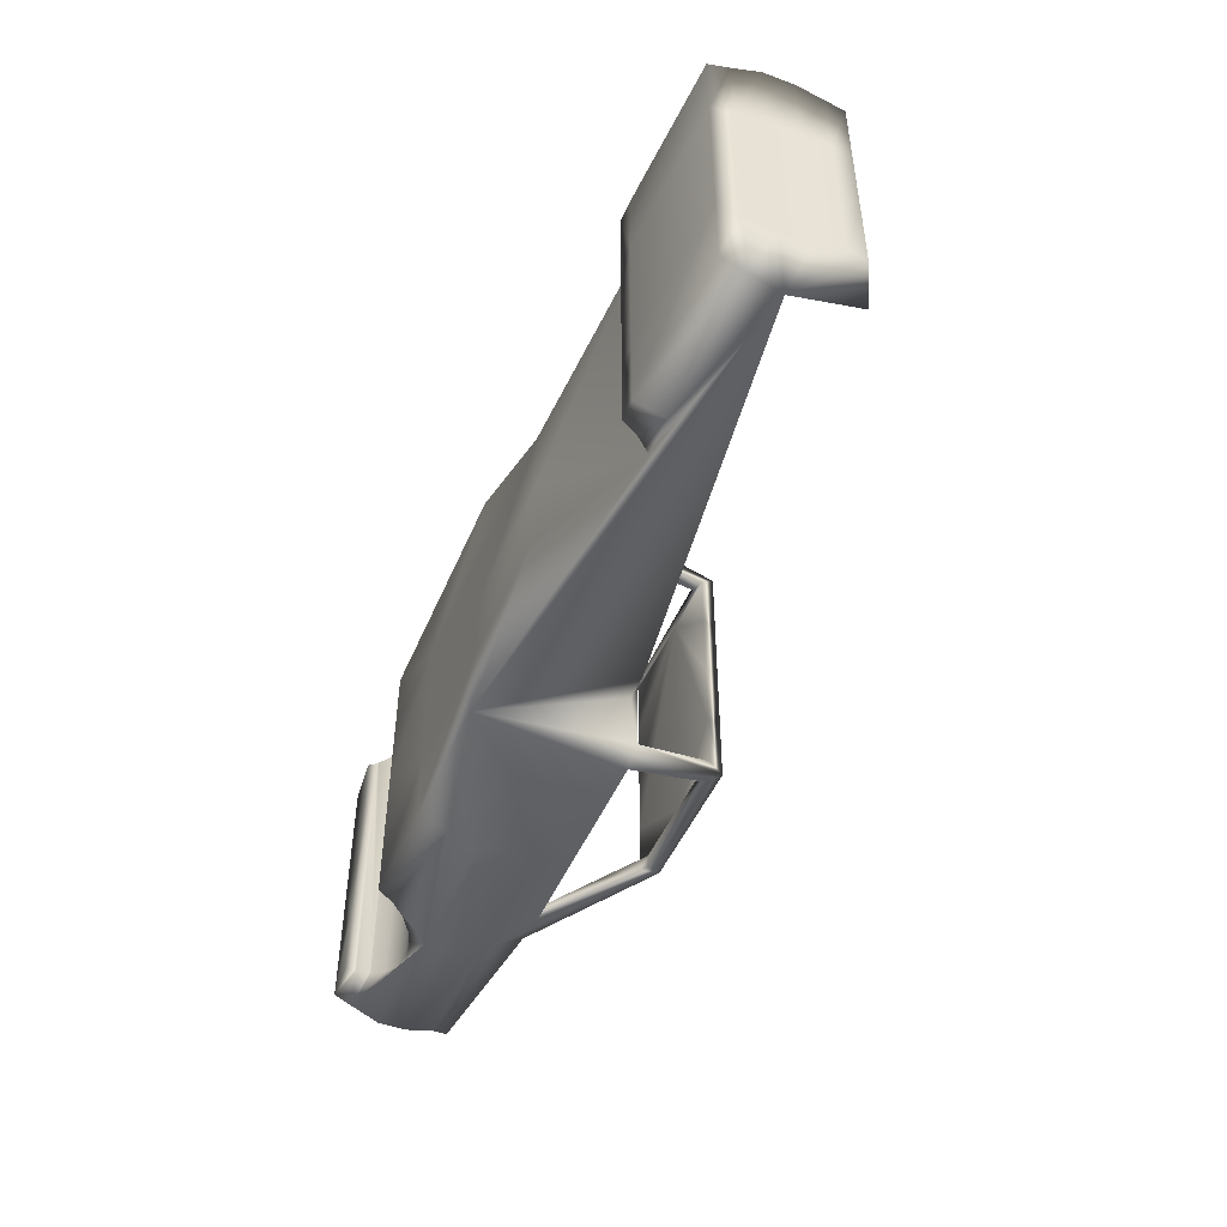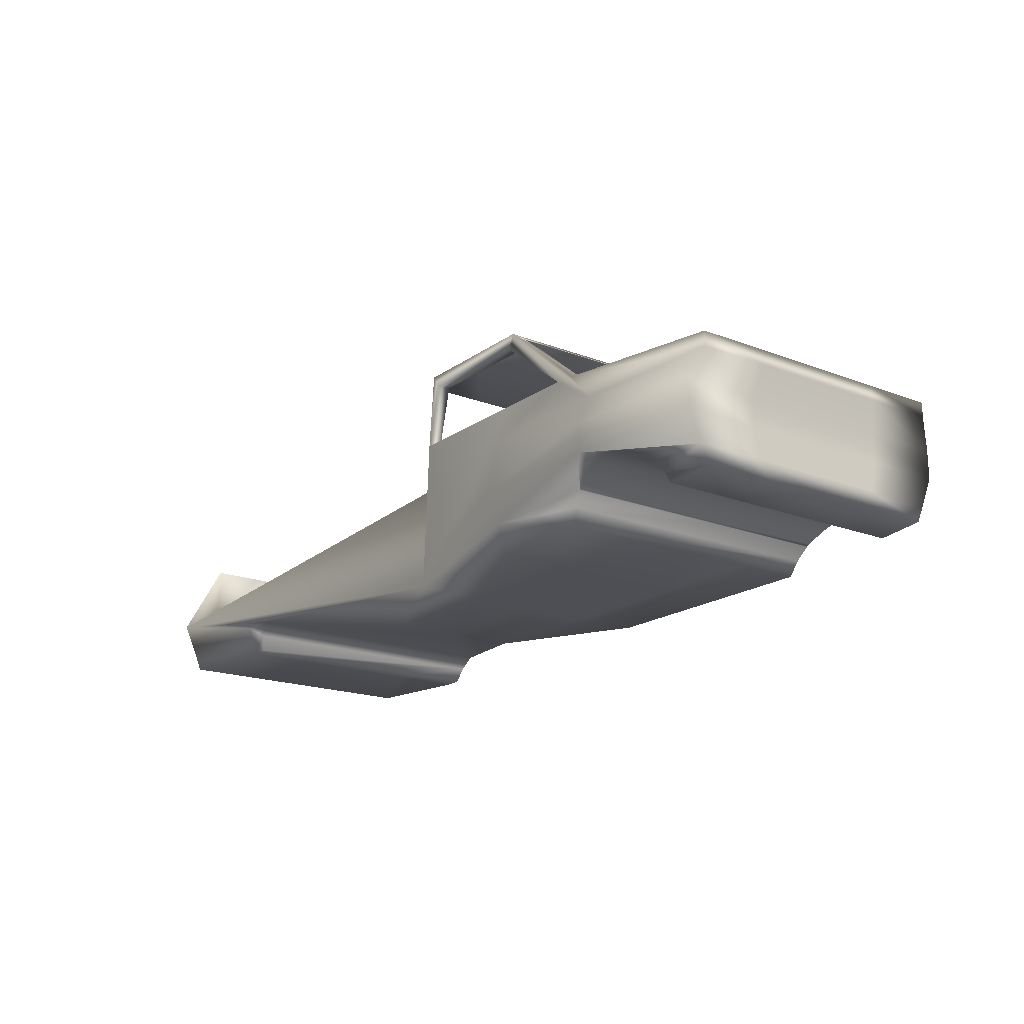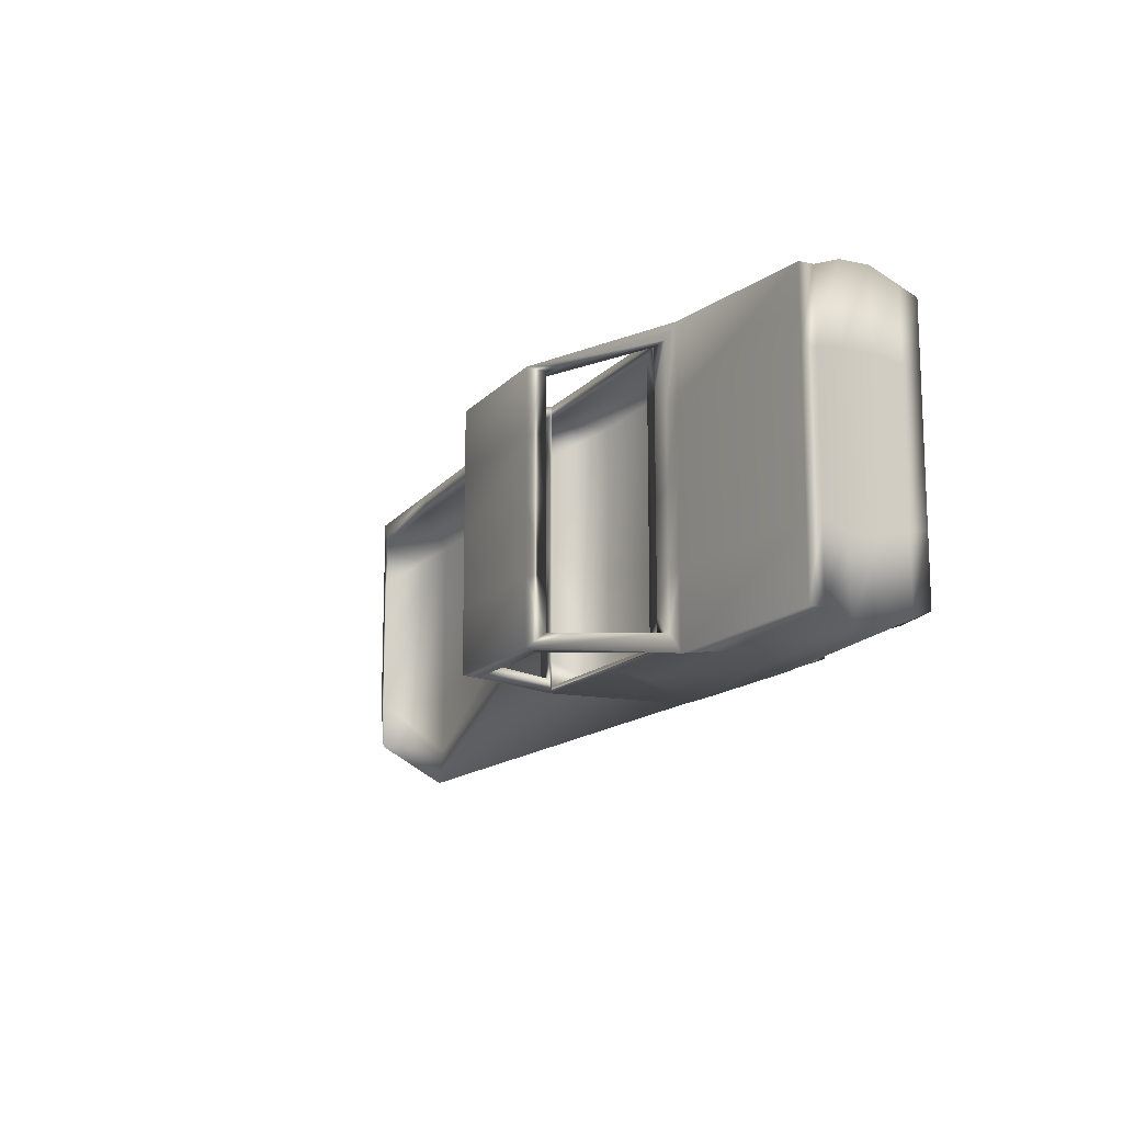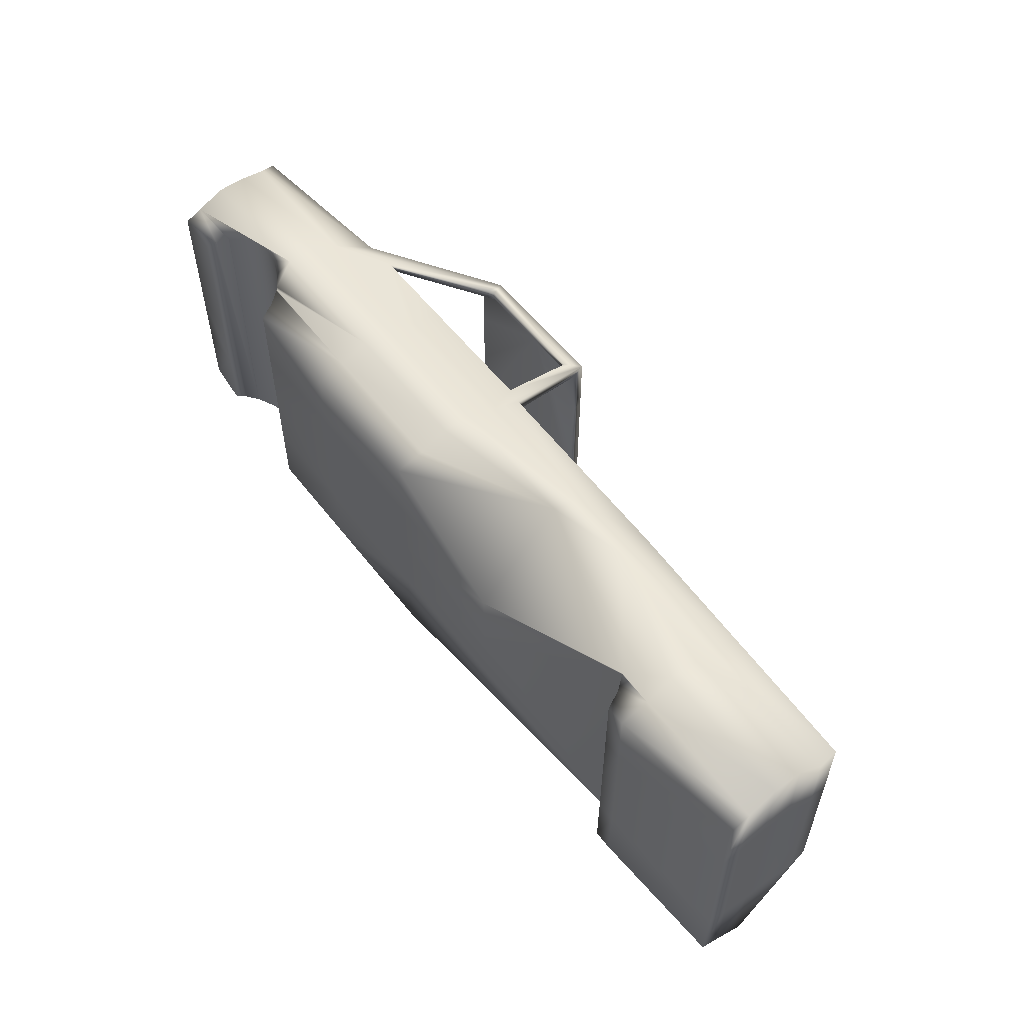
<metadata>
{"format":"obj","ext":"obj","renderer":"f3d","projection":"perspective","resolution":1024,"background":"white","views":[{"elev":-47.5,"azim":67.7,"up":"+Z"},{"elev":-18.4,"azim":-126.6,"up":"+Y"},{"elev":-13.9,"azim":-115.3,"up":"+Z"},{"elev":55.8,"azim":52.9,"up":"+Z"}]}
</metadata>
<code>
v 0.4674 0.1228 0.3298
v 0.9645 0.2057 0.111
v 0.3265 0.1516 0.025
v 0.4674 0.09401 0.04638
v 0.3265 0.2428 0.3247
v 0.1045 0.1228 0.04212
v 0.09591 0.1116 0.04754
v 0.04462 0.1228 0.04507
v 0.09439 0.1096 0.04822
v 0.04462 0.1052 0.05293
v 0.3265 0.09401 0.04638
v 0.2174 0.09401 0.04638
v 0.3265 0.1228 0.03812
v 0.795 0.1096 0.0419
v 0.8208 0.1228 0.03812
v 0.8208 0.09401 0.04638
v 0.9618 0.1228 0.03812
v 0.9618 0.1016 0.04638
v 0.04462 0.1516 0.03257
v 0.1856 0.1516 0.025
v 0.17 0.141 0.03061
v 0.1859 0.1344 0.03284
v 0.9618 0.1516 0.025
v 0.04462 0.1804 0.03257
v 0.1856 0.1804 0.025
v 0.03635 0.2092 0.04507
v 0.1856 0.2092 0.03812
v 0.3265 0.2092 0.03812
v 0.03635 0.2236 0.04507
v 0.2115 0.238 0.03812
v 0.3265 0.3276 0.05603
v 0.2381 0.2428 0.04321
v 0.3265 0.2428 0.04321
v 0.4551 0.2428 0.04321
v 0.4674 0.3276 0.05603
v 0.04462 0.1052 0.315
v 0.09439 0.1096 0.3197
v 0.09591 0.1116 0.3203
v 0.04462 0.1228 0.3228
v 0.2174 0.09401 0.3215
v 0.3265 0.09401 0.3215
v 0.3265 0.1228 0.3298
v 0.4674 0.09401 0.3215
v 0.8208 0.1228 0.3298
v 0.7848 0.1228 0.3298
v 0.795 0.1096 0.326
v 0.8208 0.09401 0.3215
v 0.9618 0.1016 0.3215
v 0.9618 0.1228 0.3298
v 0.17 0.141 0.3373
v 0.1859 0.1344 0.3351
v 0.1856 0.1516 0.3429
v 0.04462 0.1516 0.3353
v 0.3265 0.1516 0.3429
v 0.2002 0.1236 0.3301
v 0.4674 0.1516 0.3429
v 0.8208 0.1516 0.3429
v 0.7843 0.1236 0.3301
v 0.9618 0.1516 0.3429
v 0.1856 0.1804 0.3429
v 0.3265 0.1804 0.3429
v 0.4674 0.1804 0.3429
v 0.6084 0.1804 0.3429
v 0.8208 0.1804 0.3429
v 0.9618 0.1804 0.3429
v 0.04462 0.1804 0.3353
v 0.1856 0.2092 0.3298
v 0.03635 0.2092 0.3228
v 0.3265 0.2092 0.3298
v 0.4674 0.2092 0.3298
v 0.6084 0.2092 0.3298
v 0.6826 0.2057 0.3298
v 0.8236 0.2057 0.3298
v 0.9645 0.2057 0.3298
v 0.2115 0.238 0.3298
v 0.03635 0.2236 0.3228
v 0.2381 0.2428 0.3247
v 0.3265 0.3276 0.3119
v 0.4748 0.238 0.3298
v 0.4674 0.3276 0.3119
v 0.68 0.2357 0.3298
v 0.8208 0.2308 0.3298
v 0.9617 0.2259 0.3298
v 0.09103 0.1015 0.05077
v 0.09103 0.1015 0.1174
v 0.4674 0.09401 0.1152
v 0.6084 0.09401 0.1152
v 0.8014 0.09401 0.04638
v 0.8208 0.09401 0.1152
v 0.9618 0.1016 0.1152
v 0.04462 0.1052 0.1839
v 0.04462 0.1052 0.1184
v 0.2174 0.09401 0.1152
v 0.3265 0.09401 0.1152
v 0.2174 0.09401 0.1839
v 0.4674 0.09401 0.1839
v 0.6084 0.09401 0.1839
v 0.8014 0.09401 0.1152
v 0.8208 0.09401 0.1839
v 0.9618 0.1016 0.1839
v 0.09103 0.1015 0.1839
v 0.04462 0.1052 0.2495
v 0.3265 0.09401 0.1839
v 0.4674 0.09401 0.2527
v 0.6084 0.09401 0.2527
v 0.8014 0.09401 0.1839
v 0.8208 0.09401 0.2527
v 0.9618 0.1016 0.2527
v 0.09103 0.1015 0.2505
v 0.2174 0.09401 0.2527
v 0.3265 0.09401 0.2527
v 0.8014 0.09401 0.2527
v 0.8014 0.09401 0.3215
v 0.9618 0.1228 0.111
v 0.9618 0.1516 0.1045
v 0.9618 0.1804 0.1045
v 0.9617 0.2259 0.111
v 0.9618 0.1228 0.1839
v 0.9618 0.1516 0.1839
v 0.9618 0.1804 0.1839
v 0.9645 0.2057 0.1839
v 0.9617 0.2259 0.1839
v 0.9618 0.1228 0.2569
v 0.9618 0.1516 0.2634
v 0.9618 0.1804 0.2634
v 0.9645 0.2057 0.2569
v 0.9617 0.2259 0.2569
v 0.9512 0.2262 0.06215
v 0.4743 0.2445 0.05681
v 0.4748 0.238 0.111
v 0.3265 0.3276 0.12
v 0.2198 0.2445 0.05681
v 0.2115 0.238 0.111
v 0.03635 0.2236 0.1145
v 0.9512 0.2262 0.1839
v 0.9512 0.2262 0.111
v 0.5015 0.2377 0.111
v 0.5015 0.2377 0.1839
v 0.4748 0.238 0.1839
v 0.4743 0.2445 0.1117
v 0.4674 0.3276 0.12
v 0.3265 0.3276 0.1839
v 0.2115 0.238 0.1839
v 0.2198 0.2445 0.1839
v 0.2198 0.2445 0.1117
v 0.03635 0.2236 0.1839
v 0.4748 0.238 0.2569
v 0.4743 0.2445 0.1839
v 0.4743 0.2445 0.2562
v 0.4674 0.3276 0.1839
v 0.3265 0.3276 0.2479
v 0.2115 0.238 0.2569
v 0.2198 0.2445 0.2562
v 0.03635 0.2236 0.2534
v 0.9512 0.2262 0.3073
v 0.8208 0.2308 0.3073
v 0.68 0.2357 0.3073
v 0.5015 0.2377 0.3073
v 0.4674 0.3276 0.2479
v 0.2198 0.2445 0.3149
v 0.03635 0.2092 0.1145
v 0.04462 0.1804 0.1083
v 0.04462 0.1516 0.1083
v 0.04462 0.1228 0.1145
v 0.03635 0.2092 0.1839
v 0.04462 0.1804 0.1839
v 0.04462 0.1516 0.1839
v 0.04462 0.1228 0.1839
v 0.03635 0.2092 0.2534
v 0.04462 0.1804 0.2596
v 0.04462 0.1516 0.2596
v 0.04462 0.1228 0.2534
v 0.7848 0.1228 0.03812
v 0.2008 0.1228 0.3298
v 0.2109 0.1096 0.326
v 0.2008 0.1228 0.03812
v 0.2109 0.1096 0.0419
v 0.2002 0.1236 0.03778
v 0.1526 0.1433 0.03043
v 0.1051 0.1236 0.04174
v 0.119 0.1343 0.03619
v 0.1526 0.1433 0.3375
v 0.119 0.1343 0.3317
v 0.1051 0.1236 0.3261
v 0.1352 0.141 0.03233
v 0.1352 0.141 0.3356
v 0.1045 0.1228 0.3258
v 0.09103 0.1015 0.3171
v 0.1979 0.1253 0.3309
v 0.3265 0.309 0.05322
v 0.4551 0.3136 0.05392
v 0.3265 0.309 0.3147
v 0.4551 0.2428 0.3247
v 0.4551 0.3136 0.314
v 0.3327 0.3136 0.05392
v 0.3327 0.3136 0.314
v 0.4538 0.2428 0.07374
v 0.4538 0.2428 0.1737
v 0.4551 0.2428 0.07374
v 0.4551 0.2428 0.2736
v 0.4551 0.2428 0.1737
v 0.4551 0.2445 0.1737
v 0.4551 0.2445 0.2736
v 0.3327 0.3136 0.06721
v 0.4037 0.3136 0.06721
v 0.2404 0.2445 0.07374
v 0.2404 0.2445 0.1737
v 0.2381 0.2428 0.07374
v 0.2381 0.2428 0.2736
v 0.2381 0.2428 0.1737
v 0.2404 0.2445 0.05681
v 0.4538 0.2428 0.05003
v 0.4551 0.2445 0.07374
v 0.2404 0.2445 0.3149
v 0.3327 0.3136 0.3045
v 0.4037 0.3136 0.3045
v 0.4551 0.2445 0.3149
v 0.4684 0.3153 0.1839
v 0.4684 0.3153 0.1188
v 0.4684 0.3153 0.2491
v 0.4743 0.2445 0.3149
v 0.4551 0.2445 0.05681
v 0.3108 0.3153 0.06746
v 0.3108 0.3153 0.1188
v 0.3108 0.3153 0.1839
v 0.2893 0.2986 0.3068
v 0.3108 0.3153 0.3043
v 0.2893 0.2811 0.06232
v 0.4684 0.3153 0.3043
v 0.3279 0.3101 0.3051
v 0.4037 0.3153 0.3043
v 0.4037 0.3153 0.06746
v 0.2893 0.2986 0.06495
v 0.3108 0.3153 0.2491
v 0.4684 0.3153 0.06746
v 0.4551 0.3136 0.06721
v 0.2404 0.2445 0.2736
v 0.2893 0.2811 0.3094
v 0.4551 0.3136 0.3045
v 0.2569 0.2428 0.3104
v 0.9512 0.2262 0.2569
v 0.5015 0.2377 0.2569
v 0.5015 0.1515 0.3073
v 0.9512 0.1515 0.06215
v 0.9512 0.1515 0.3073
v 0.4538 0.2428 0.3104
v 0.4538 0.2428 0.2736
v 0.2569 0.2428 0.2736
v 0.2569 0.2428 0.1737
v 0.2569 0.2428 0.05003
v 0.2569 0.2428 0.07374
v 0.4538 0.1826 0.05003
v 0.2569 0.1826 0.3104
v 0.4538 0.1826 0.3104
v 0.2569 0.1826 0.05003
f 137 4 130
f 137 23 4
f 137 244 23
f 23 173 4
f 244 128 23
f 173 87 4
f 173 97 87
f 173 45 97
f 45 105 97
f 23 15 173
f 137 243 244
f 45 58 105
f 58 63 105
f 58 72 63
f 4 129 130
f 58 57 72
f 57 64 72
f 63 43 105
f 63 1 43
f 63 56 1
f 4 34 129
f 64 73 72
f 34 35 129
f 43 104 105
f 243 245 244
f 128 117 23
f 117 2 23
f 2 116 23
f 4 33 34
f 4 28 33
f 4 3 28
f 3 25 28
f 3 20 25
f 11 13 4
f 13 3 4
f 77 69 5
f 69 193 5
f 69 70 193
f 77 67 69
f 246 253 240
f 250 252 212
f 249 255 251
f 252 254 198
f 252 255 253
f 33 250 212
f 210 248 249
f 13 20 3
f 85 37 101
f 9 85 84
f 156 243 157
f 156 155 245
f 138 243 137
f 244 245 136
f 136 128 244
f 136 245 135
f 79 158 147
f 127 155 83
f 77 5 240
f 240 193 246
f 231 229 239
f 215 231 216
f 239 221 217
f 226 227 230
f 211 132 206
f 204 223 228
f 144 237 207
f 237 160 214
f 207 206 144
f 236 232 205
f 222 129 236
f 148 140 202
f 202 203 148
f 221 149 203
f 213 202 129
f 214 226 238
f 228 132 211
f 224 223 232
f 232 231 224
f 205 223 204
f 218 231 219
f 233 223 31
f 233 31 132
f 151 234 227
f 192 238 230
f 192 230 196
f 159 229 220
f 238 192 214
f 190 211 32
f 190 228 211
f 78 226 160
f 151 225 234
f 142 224 225
f 131 223 224
f 191 222 236
f 80 221 229
f 194 239 217
f 150 159 218
f 235 35 219
f 141 218 219
f 35 235 129
f 46 98 106
f 46 88 98
f 200 193 203
f 196 216 194
f 237 214 209
f 222 34 213
f 208 32 206
f 209 207 237
f 208 207 210
f 195 191 205
f 201 200 202
f 199 202 213
f 199 198 201
f 78 194 80
f 35 191 31
f 80 193 70
f 67 77 78
f 31 32 27
f 38 37 6
f 175 110 40
f 175 95 110
f 101 37 109
f 184 181 183
f 186 179 182
f 181 185 186
f 50 22 51
f 21 182 179
f 6 184 187
f 174 177 175
f 174 178 176
f 175 12 93
f 103 111 95
f 11 94 12
f 14 45 173
f 39 172 36
f 53 171 39
f 66 170 53
f 68 169 66
f 76 154 68
f 172 168 102
f 171 167 172
f 170 166 171
f 169 165 170
f 154 146 169
f 168 164 91
f 167 163 168
f 166 162 167
f 165 161 166
f 146 134 165
f 164 8 92
f 163 19 164
f 162 24 163
f 161 26 162
f 134 29 161
f 75 152 76
f 152 75 153
f 80 159 78
f 221 79 149
f 157 158 81
f 82 156 81
f 83 155 82
f 152 143 154
f 143 152 144
f 159 150 151
f 147 139 149
f 147 242 138
f 127 135 241
f 143 133 146
f 133 143 145
f 150 141 142
f 139 140 148
f 138 130 139
f 136 122 117
f 133 30 134
f 145 132 133
f 141 35 131
f 130 129 140
f 117 128 136
f 74 126 83
f 65 125 74
f 59 124 65
f 49 123 59
f 48 108 49
f 126 121 127
f 125 120 126
f 124 119 125
f 123 118 124
f 108 100 123
f 121 2 122
f 120 116 121
f 119 115 120
f 118 114 119
f 100 90 118
f 115 23 116
f 114 17 115
f 90 18 114
f 47 107 48
f 47 113 107
f 41 111 43
f 40 111 41
f 36 109 188
f 107 99 108
f 107 112 106
f 104 96 105
f 111 103 104
f 102 101 109
f 99 89 100
f 99 106 98
f 96 86 97
f 103 94 96
f 95 94 103
f 91 85 101
f 89 16 90
f 89 98 88
f 86 4 87
f 94 11 86
f 92 10 85
f 82 73 83
f 81 72 82
f 79 71 81
f 73 64 74
f 70 62 71
f 69 61 70
f 67 60 69
f 64 57 65
f 62 56 63
f 61 54 62
f 60 52 61
f 66 53 60
f 57 44 59
f 57 58 44
f 54 42 56
f 52 189 54
f 189 55 54
f 46 47 44
f 175 40 42
f 39 38 187
f 27 32 28
f 20 19 25
f 17 15 23
f 15 14 173
f 13 12 177
f 8 7 10
f 253 246 254
f 247 254 246
f 252 250 255
f 251 255 250
f 248 253 249
f 248 240 253
f 198 254 247
f 255 249 253
f 198 197 252
f 197 212 252
f 253 254 252
f 208 249 251
f 209 240 248
f 208 251 250
f 208 250 32
f 200 198 247
f 250 33 32
f 33 212 34
f 210 249 208
f 248 210 209
f 199 34 197
f 200 247 246
f 77 240 209
f 200 246 193
f 219 232 235
f 204 190 195
f 189 52 51
f 239 194 216
f 236 205 191
f 176 20 13
f 85 9 37
f 43 1 41
f 158 243 242
f 157 243 158
f 245 243 156
f 241 245 155
f 242 243 138
f 135 245 241
f 147 158 242
f 127 241 155
f 193 240 5
f 215 230 227
f 239 216 231
f 231 215 227
f 239 229 221
f 230 238 226
f 213 129 222
f 132 145 206
f 233 228 223
f 237 144 153
f 160 237 153
f 145 144 206
f 232 236 235
f 236 129 235
f 149 148 203
f 203 217 221
f 140 129 202
f 226 214 160
f 234 231 227
f 225 231 234
f 220 231 218
f 220 229 231
f 132 228 233
f 224 231 225
f 205 232 223
f 232 219 231
f 30 132 31
f 151 227 78
f 215 196 230
f 80 229 159
f 77 214 192
f 190 204 228
f 78 227 226
f 78 160 75
f 225 151 142
f 131 224 142
f 223 131 31
f 34 222 191
f 79 221 80
f 194 217 193
f 159 220 218
f 141 219 35
f 218 141 150
f 88 46 14
f 193 217 203
f 215 216 196
f 77 209 214
f 213 34 199
f 212 197 34
f 211 206 32
f 210 207 209
f 207 208 206
f 195 205 204
f 200 203 202
f 202 199 201
f 201 198 200
f 198 199 197
f 31 195 190
f 192 196 78
f 78 196 194
f 31 191 195
f 80 194 193
f 78 77 192
f 35 34 191
f 31 190 32
f 189 178 55
f 174 42 55
f 20 176 178
f 88 14 16
f 7 6 37
f 175 93 95
f 109 37 188
f 178 189 22
f 189 51 22
f 181 184 180
f 179 186 185
f 186 183 181
f 22 50 21
f 50 182 21
f 184 6 180
f 177 174 176
f 178 174 55
f 12 175 177
f 38 6 187
f 9 7 37
f 10 9 84
f 188 37 36
f 8 180 6
f 187 184 39
f 39 186 52
f 20 185 8
f 39 183 186
f 186 182 52
f 8 185 181
f 20 179 185
f 39 184 183
f 182 50 52
f 8 181 180
f 20 21 179
f 20 178 22
f 13 177 176
f 110 95 111
f 174 175 42
f 93 12 94
f 45 44 58
f 47 46 113
f 46 112 113
f 46 106 112
f 45 14 46
f 102 36 172
f 172 39 171
f 171 53 170
f 170 66 169
f 169 68 154
f 91 102 168
f 168 172 167
f 167 171 166
f 166 170 165
f 165 169 146
f 92 91 164
f 164 168 163
f 163 167 162
f 162 166 161
f 161 165 134
f 10 92 8
f 8 164 19
f 19 163 24
f 24 162 26
f 26 161 29
f 154 76 152
f 160 153 75
f 151 78 159
f 147 149 79
f 79 81 158
f 81 156 157
f 156 82 155
f 146 154 143
f 153 144 152
f 142 151 150
f 148 149 139
f 139 147 138
f 135 127 122
f 134 146 133
f 144 145 143
f 131 142 141
f 130 140 139
f 130 138 137
f 122 136 135
f 29 134 30
f 30 133 132
f 31 131 35
f 127 83 126
f 126 74 125
f 125 65 124
f 124 59 123
f 123 49 108
f 122 127 121
f 121 126 120
f 120 125 119
f 119 124 118
f 118 123 100
f 117 122 2
f 2 121 116
f 116 120 115
f 115 119 114
f 114 118 90
f 23 115 17
f 17 114 18
f 108 48 107
f 107 113 112
f 104 43 111
f 111 40 110
f 102 109 36
f 100 108 99
f 99 107 106
f 97 105 96
f 96 104 103
f 101 102 91
f 90 100 89
f 89 99 98
f 87 97 86
f 86 96 94
f 94 95 93
f 92 85 91
f 18 90 16
f 16 89 88
f 4 86 11
f 84 85 10
f 74 83 73
f 73 82 72
f 72 81 71
f 80 70 79
f 71 79 70
f 75 67 78
f 76 68 75
f 67 75 68
f 65 74 64
f 71 63 72
f 63 71 62
f 62 70 61
f 61 69 60
f 68 66 67
f 60 67 66
f 59 65 57
f 56 62 54
f 54 61 52
f 52 60 53
f 49 59 44
f 1 56 42
f 54 55 42
f 53 39 52
f 51 52 50
f 44 47 49
f 48 49 47
f 45 46 44
f 42 41 1
f 41 42 40
f 36 38 39
f 37 38 36
f 33 28 32
f 30 31 27
f 27 26 30
f 29 30 26
f 27 28 25
f 25 24 27
f 26 27 24
f 24 25 19
f 20 22 21
f 19 20 8
f 18 16 17
f 15 17 16
f 15 16 14
f 12 13 11
f 10 7 9
f 7 8 6

</code>
